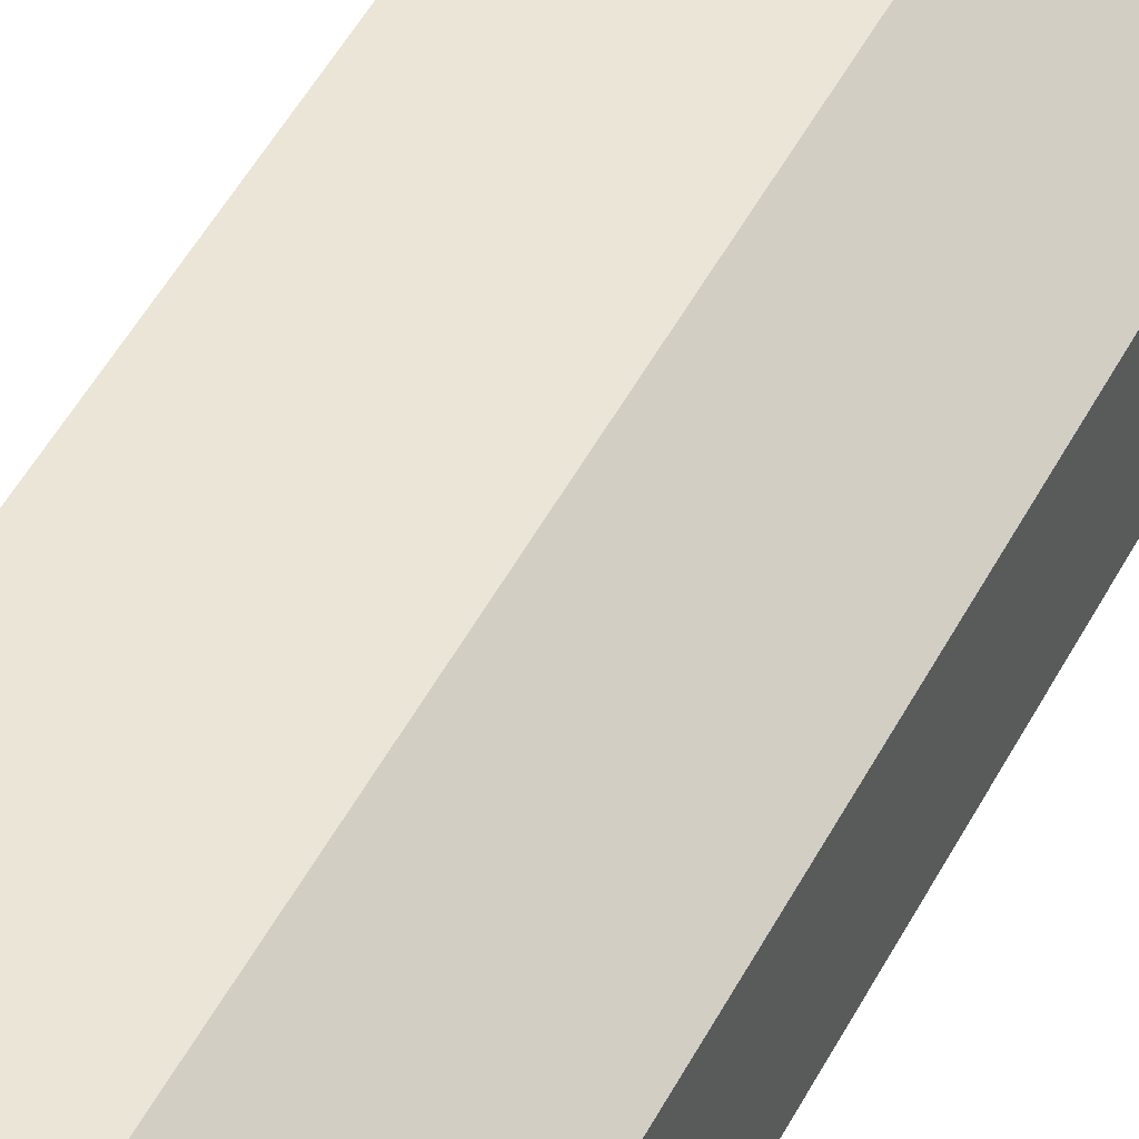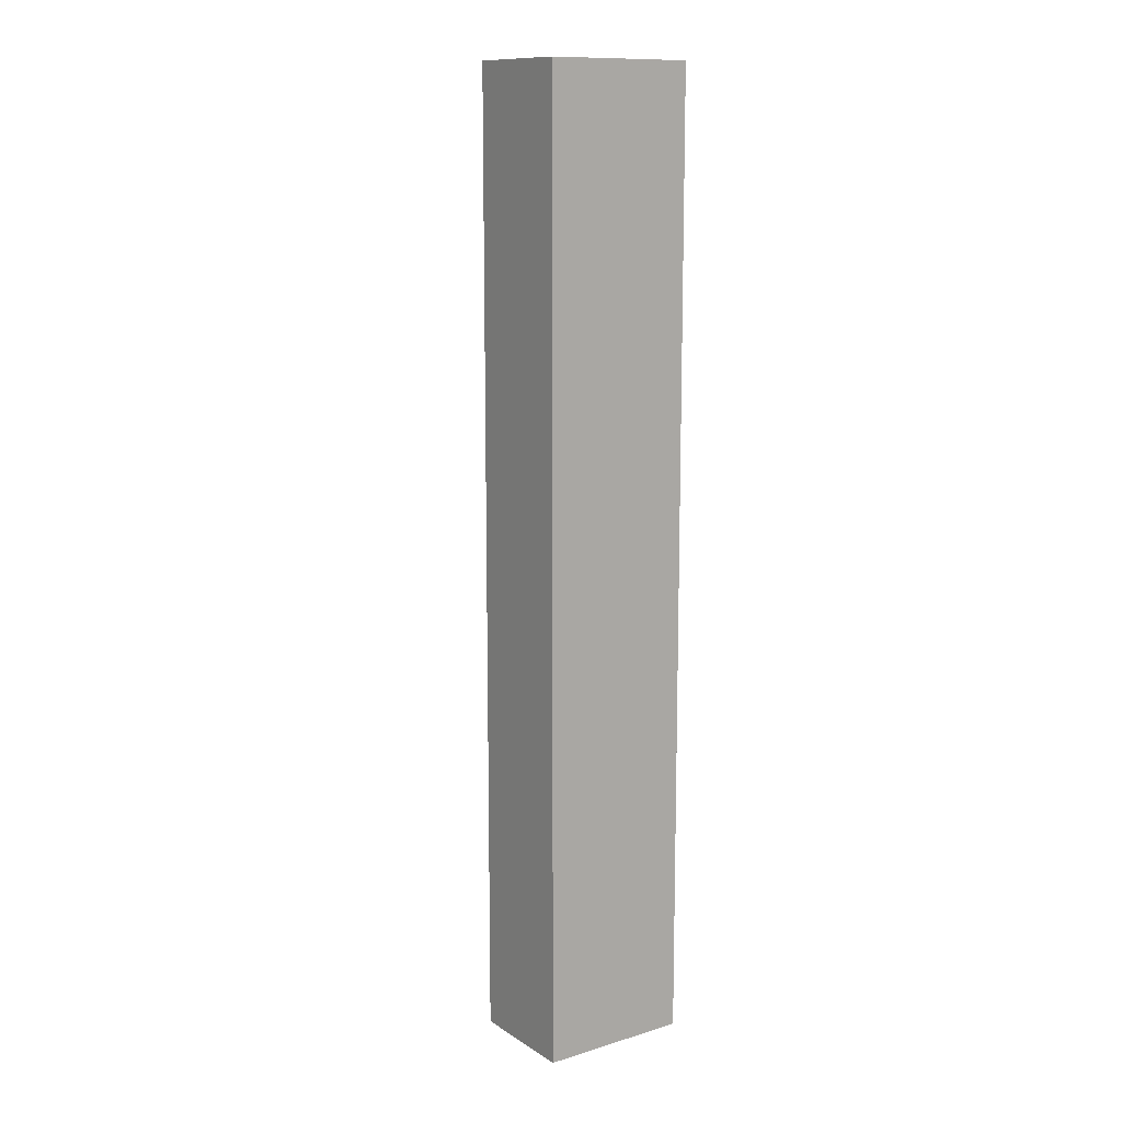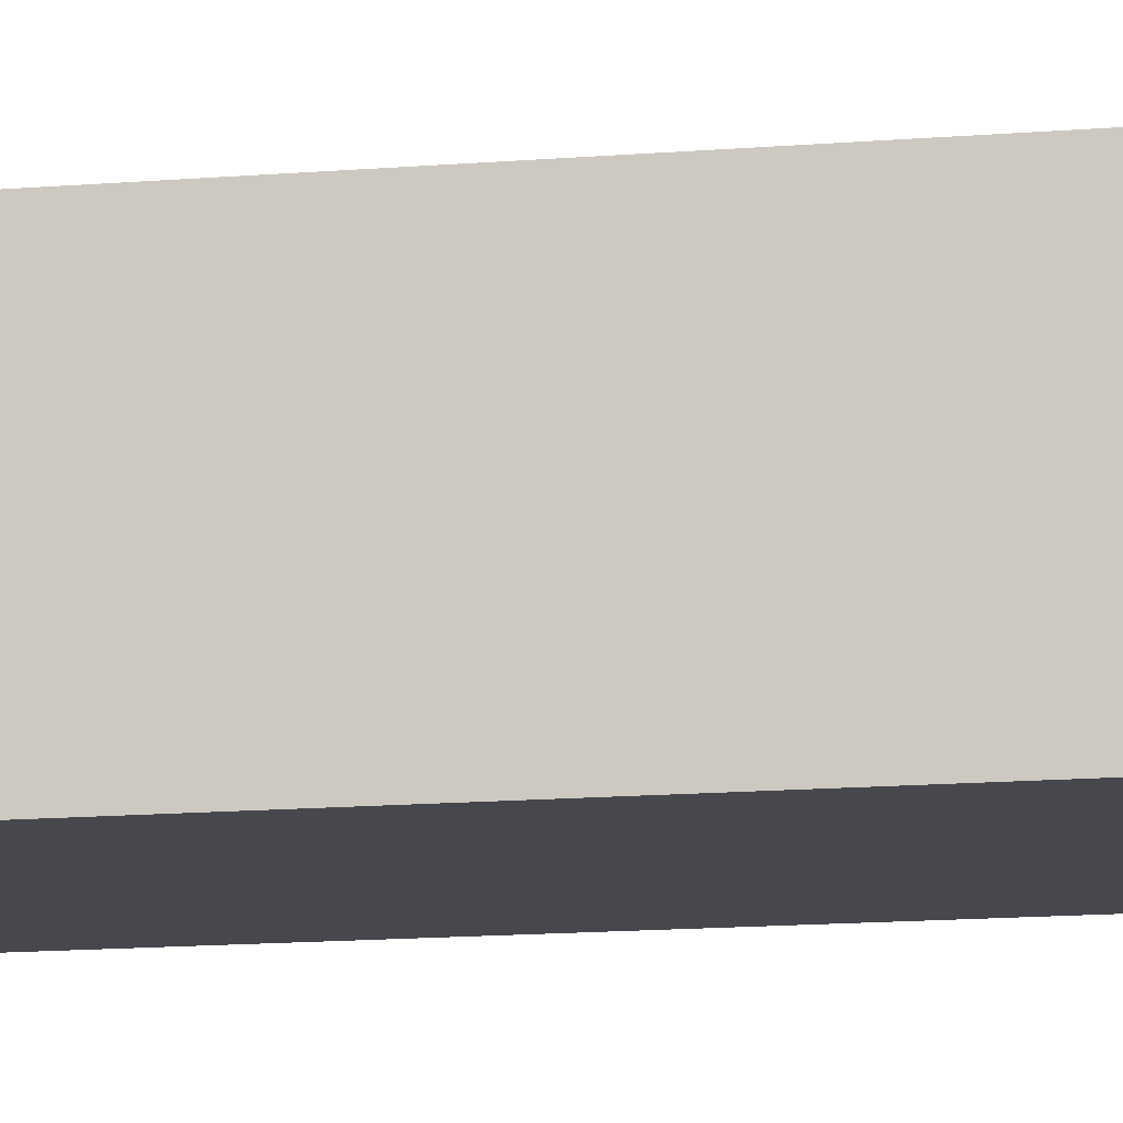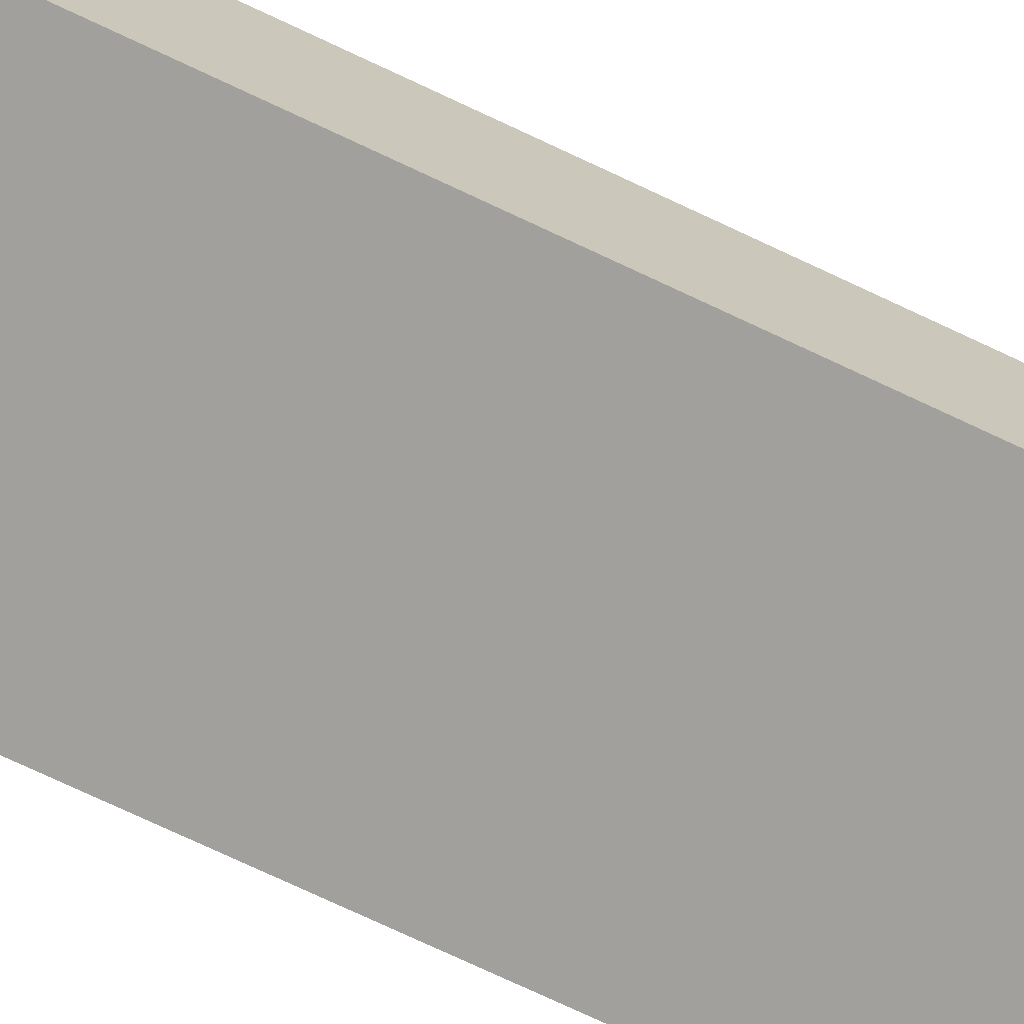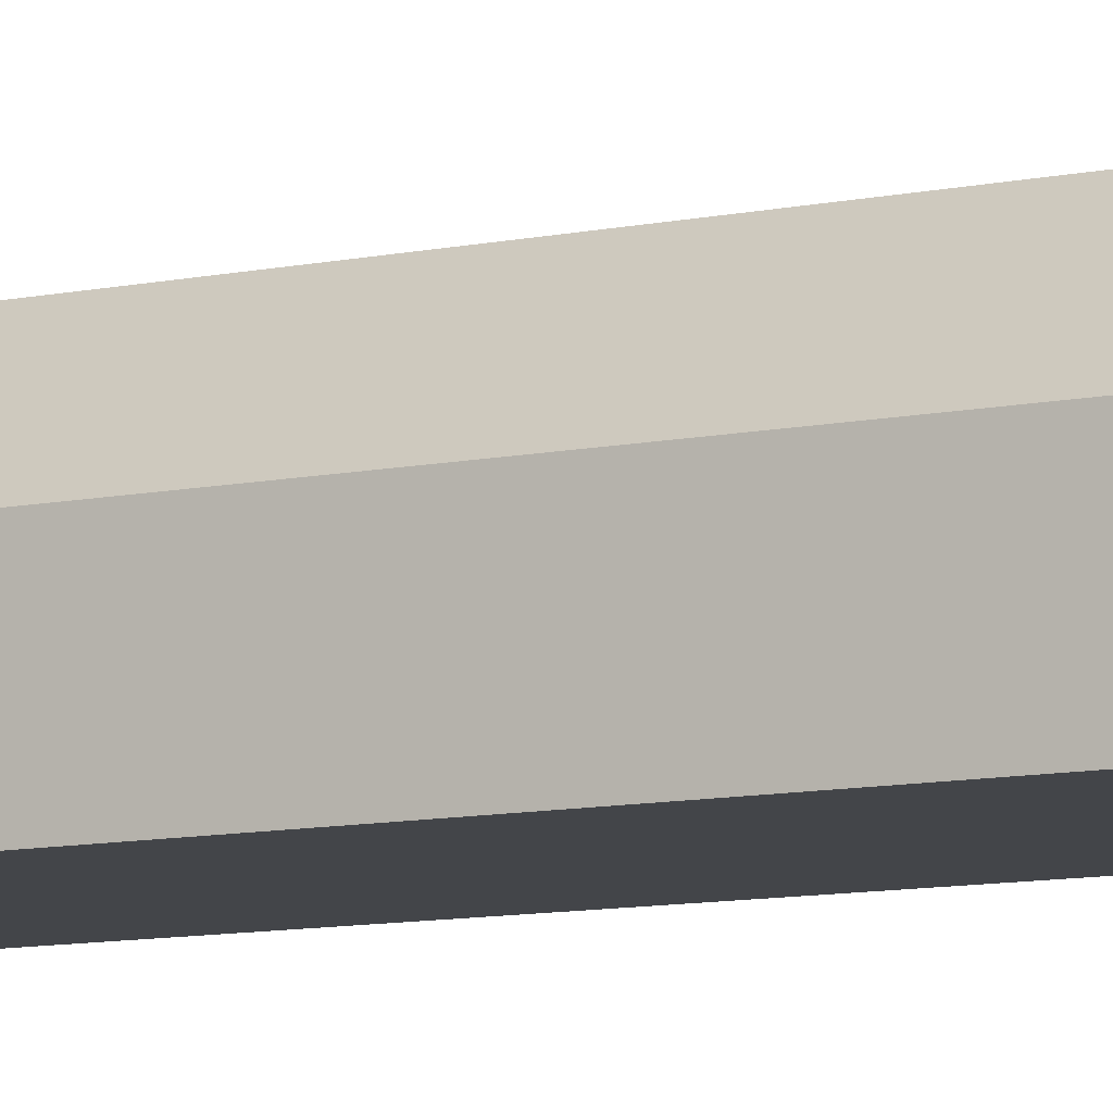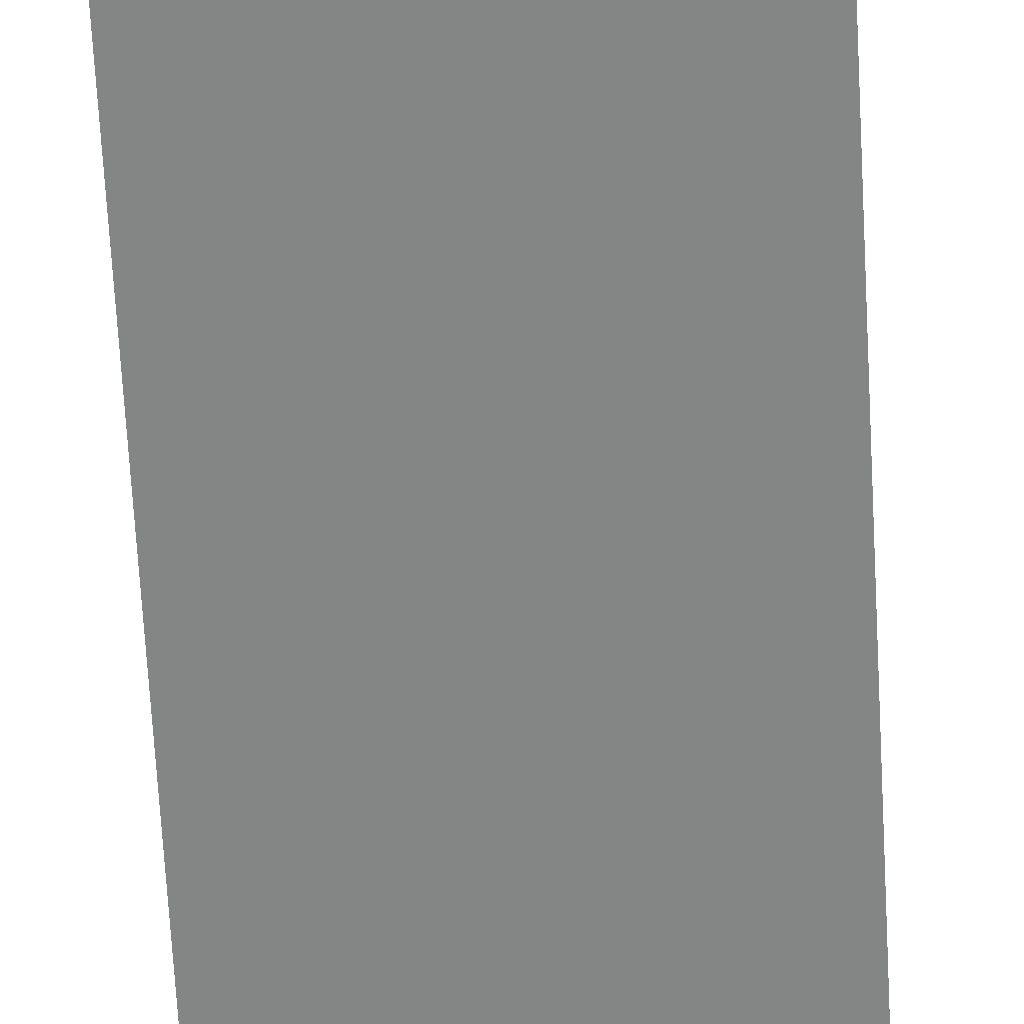
<metadata>
{"format":"obj","ext":"obj","renderer":"f3d","projection":"perspective","resolution":1024,"background":"white","views":[{"elev":45.9,"azim":25.5,"up":"+Y"},{"elev":12.3,"azim":-125.1,"up":"+Z"},{"elev":-11.9,"azim":-77.8,"up":"+Y"},{"elev":-71.7,"azim":64.5,"up":"+Y"},{"elev":-8.7,"azim":121.6,"up":"+Y"},{"elev":-61.6,"azim":3.0,"up":"+Y"}]}
</metadata>
<code>
o collision_dish_washer_bottom_basket.014
v 0.02086 0.01896 0.06293
v 0.02086 0.03885 0.06293
v 0.02086 0.01896 -0.06391
v 0.02086 0.03885 -0.06391
v 0.04552 0.01896 0.06293
v 0.04552 0.01896 -0.06391
v 0.04552 0.02992 0.06293
v 0.03576 0.03885 0.06293
v 0.03576 0.03885 -0.06391
v 0.04552 0.02992 -0.06391
f 1 2 4 3
f 5 7 8 2 1
f 3 4 9 10 6
f 3 6 5 1
f 6 10 7 5
f 9 8 7 10
f 9 4 2 8

</code>
